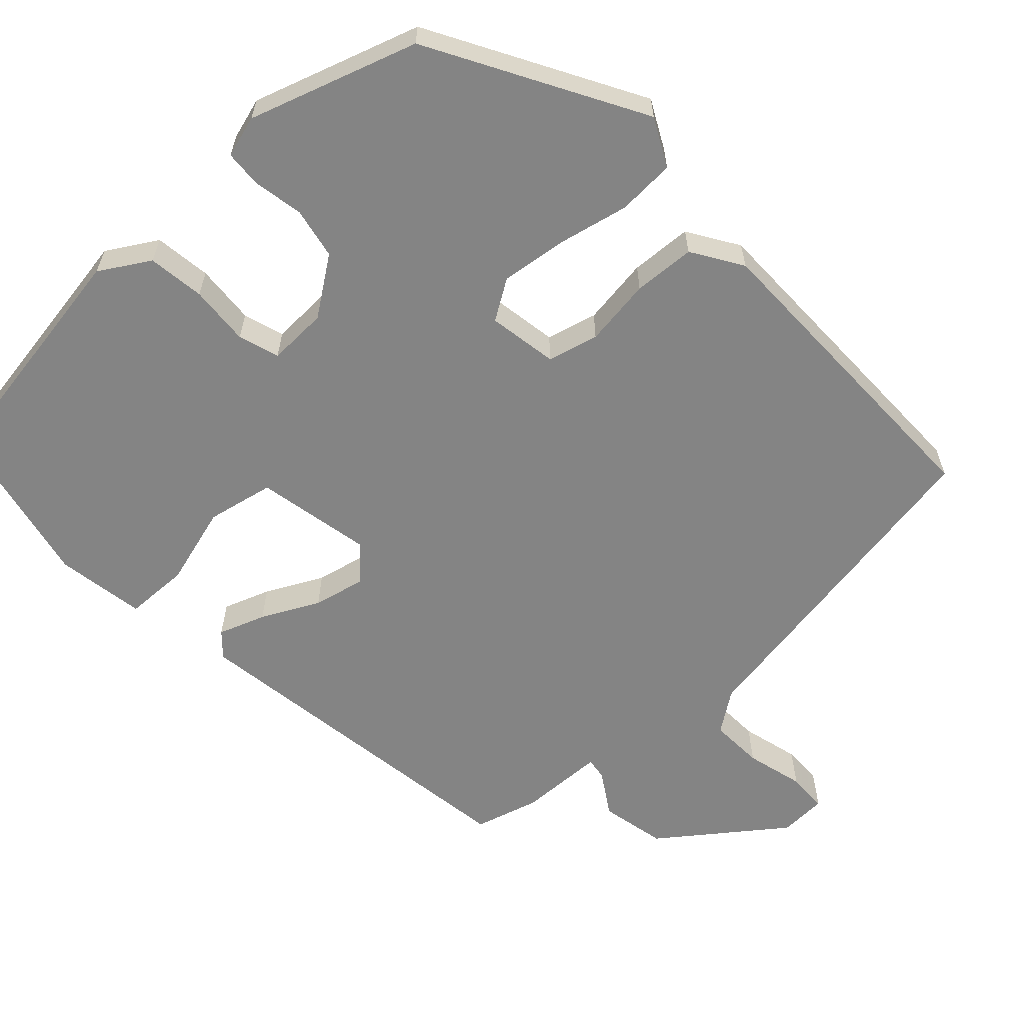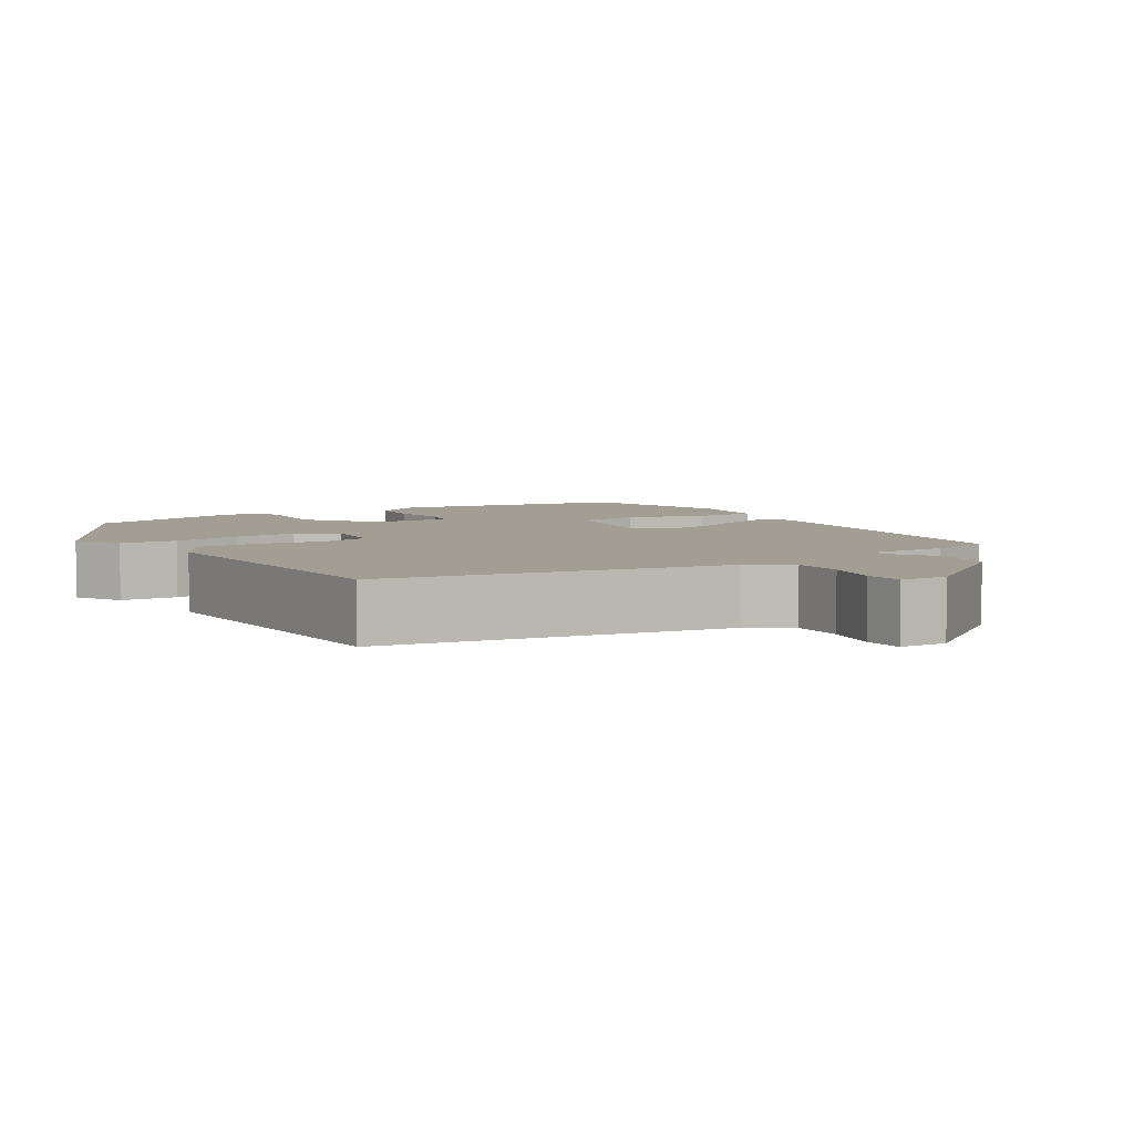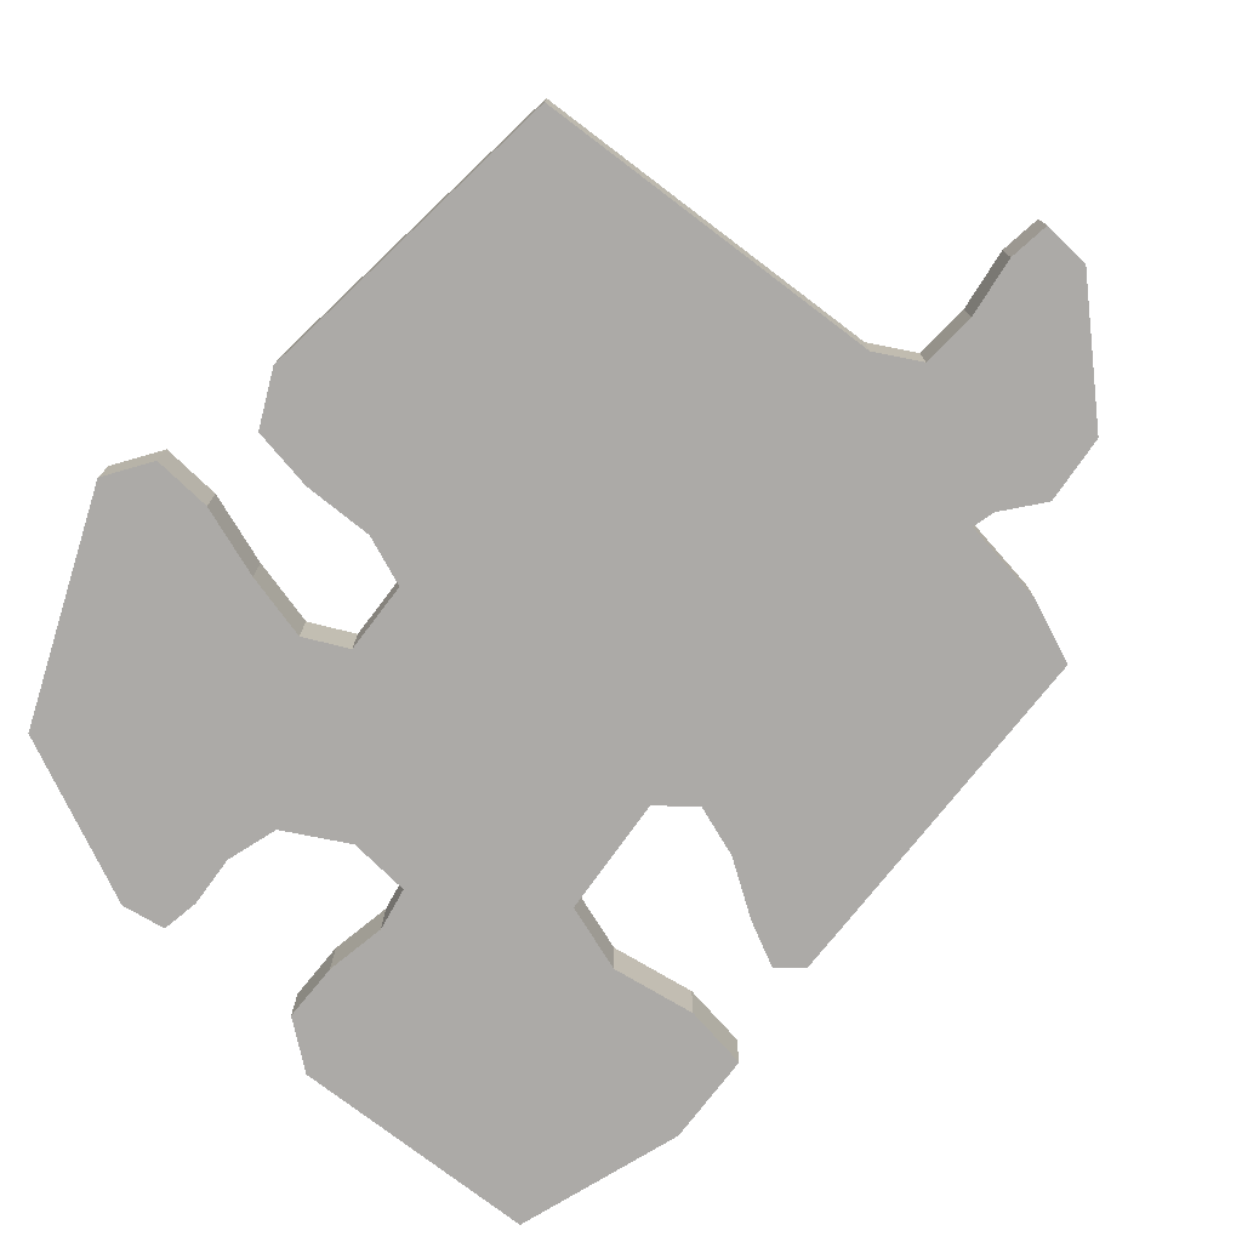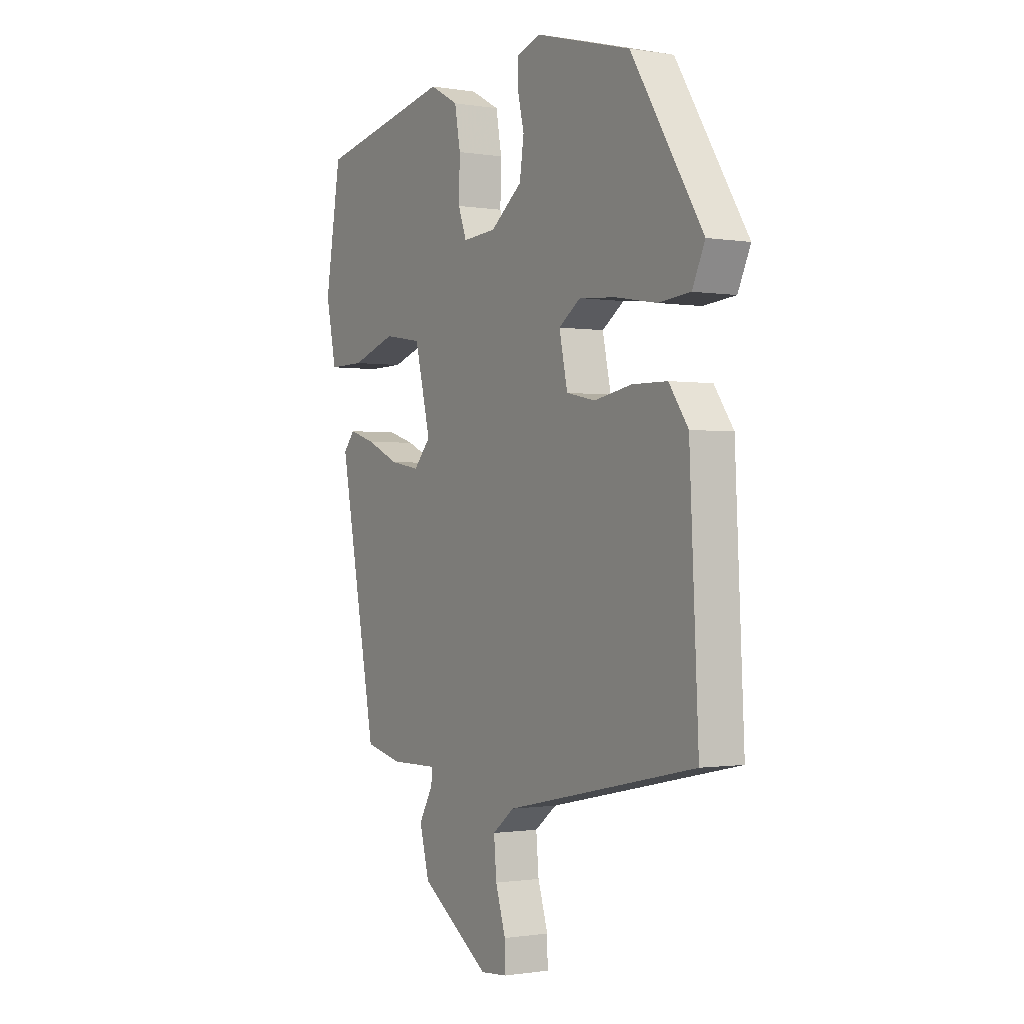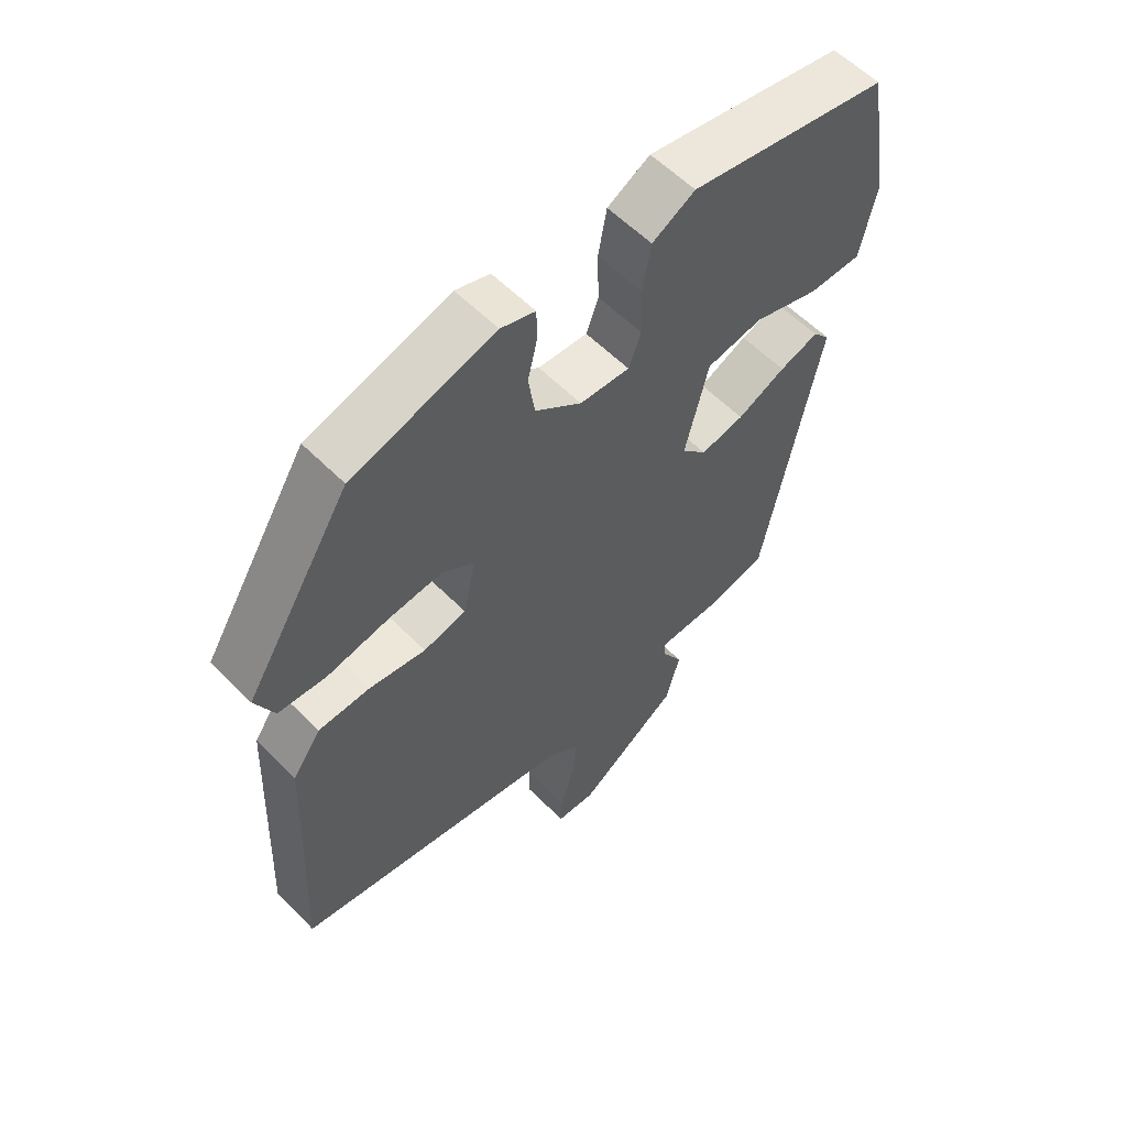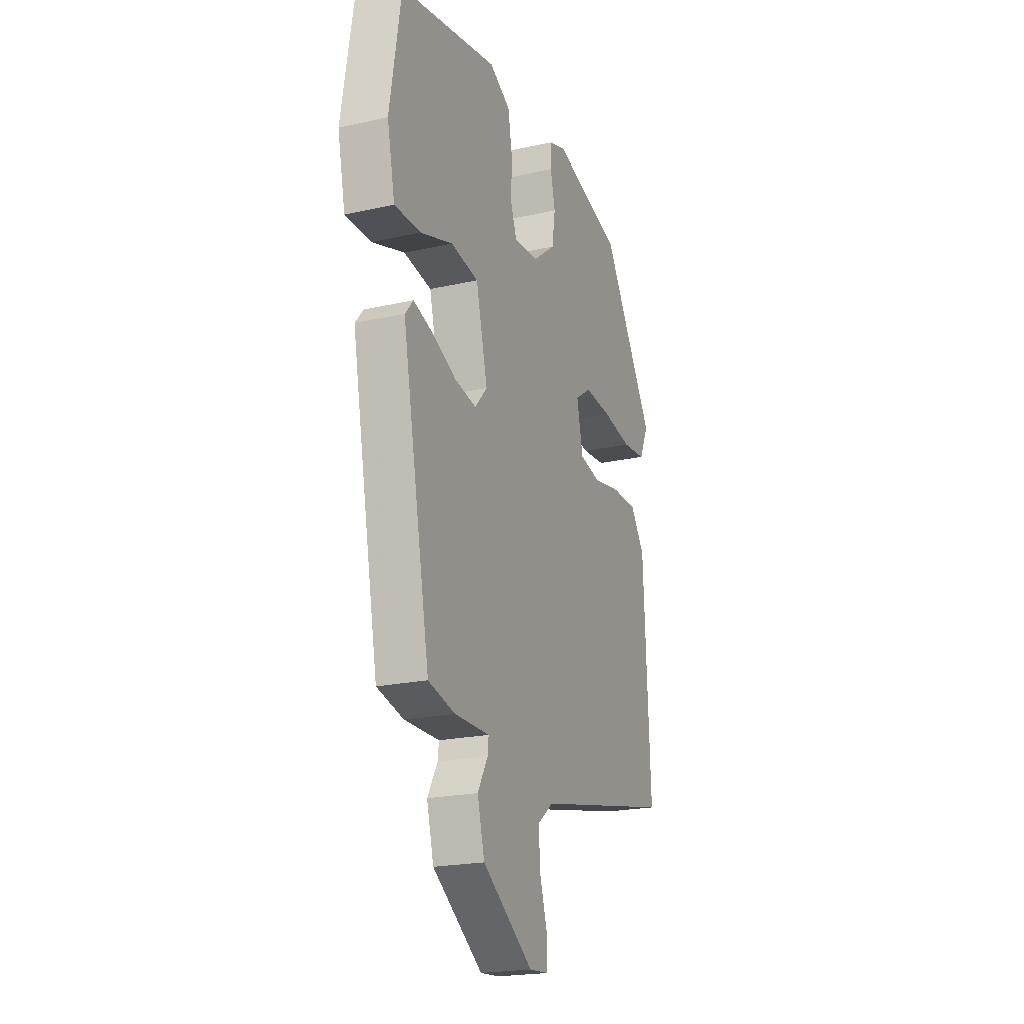
<metadata>
{"format":"obj","ext":"obj","renderer":"f3d","projection":"perspective","resolution":1024,"background":"white","views":[{"elev":-61.4,"azim":40.4,"up":"+Y"},{"elev":5.0,"azim":144.4,"up":"+Y"},{"elev":-76.1,"azim":130.8,"up":"+Y"},{"elev":-0.9,"azim":58.6,"up":"+Z"},{"elev":58.4,"azim":135.9,"up":"+Z"},{"elev":-21.1,"azim":-68.1,"up":"+Z"}]}
</metadata>
<code>
v 0.342 0.07 0.479
v 0.506 0.07 0.216
v 0.477 0.07 0.153
v 0.403 0.07 0.146
v 0.31 0.07 0.162
v 0.225 0.07 0.169
v 0.175 0.07 0.134
v 0.194 0.07 0.045
v 0.26 0.07 0.031
v 0.347 0.07 0.047
v 0.427 0.07 0.046
v 0.471 0.07 -0.017
v 0.491 0.07 -0.431
v 0.054 0.07 -0.524
v 0.004 0.07 -0.563
v 0.01 0.07 -0.632
v 0.033 0.07 -0.706
v 0.034 0.07 -0.758
v -0.027 0.07 -0.763
v -0.186 0.07 -0.654
v -0.208 0.07 -0.57
v -0.176 0.07 -0.514
v -0.173 0.07 -0.485
v -0.283 0.07 -0.486
v -0.367 0.07 -0.466
v -0.454 0.07 -0.01
v -0.428 0.07 0.021
v -0.367 0.07 0.002
v -0.292 0.07 -0.032
v -0.224 0.07 -0.044
v -0.185 0.07 0
v -0.221 0.07 0.147
v -0.308 0.07 0.161
v -0.41 0.07 0.127
v -0.492 0.07 0.126
v -0.516 0.07 0.24
v -0.48 0.07 0.457
v -0.172 0.07 0.52
v -0.106 0.07 0.484
v -0.093 0.07 0.411
v -0.095 0.07 0.333
v -0.076 0.07 0.281
v 0.001 0.07 0.287
v 0.073 0.07 0.343
v 0.083 0.07 0.41
v 0.068 0.07 0.474
v 0.069 0.07 0.522
v 0.122 0.07 0.54
v 0.342 0 0.479
v 0.506 0 0.216
v 0.477 0 0.153
v 0.403 0 0.146
v 0.31 0 0.162
v 0.225 0 0.169
v 0.175 0 0.134
v 0.194 0 0.045
v 0.26 0 0.031
v 0.347 0 0.047
v 0.427 0 0.046
v 0.471 0 -0.017
v 0.491 0 -0.431
v 0.054 0 -0.524
v 0.004 0 -0.563
v 0.01 0 -0.632
v 0.033 0 -0.706
v 0.034 0 -0.758
v -0.027 0 -0.763
v -0.186 0 -0.654
v -0.208 0 -0.57
v -0.176 0 -0.514
v -0.173 0 -0.485
v -0.283 0 -0.486
v -0.367 0 -0.466
v -0.454 0 -0.01
v -0.428 0 0.021
v -0.367 0 0.002
v -0.292 0 -0.032
v -0.224 0 -0.044
v -0.185 0 0
v -0.221 0 0.147
v -0.308 0 0.161
v -0.41 0 0.127
v -0.492 0 0.126
v -0.516 0 0.24
v -0.48 0 0.457
v -0.172 0 0.52
v -0.106 0 0.484
v -0.093 0 0.411
v -0.095 0 0.333
v -0.076 0 0.281
v 0.001 0 0.287
v 0.073 0 0.343
v 0.083 0 0.41
v 0.068 0 0.474
v 0.069 0 0.522
v 0.122 0 0.54
f 45 46 47 48
f 44 45 48 1
f 43 44 1 2
f 42 43 2 3
f 38 39 40 41
f 38 41 42
f 37 38 42
f 36 37 42
f 33 34 35 36
f 32 33 36 42
f 31 32 42
f 26 27 28 29
f 26 29 30
f 23 24 25 26
f 23 26 30
f 19 20 21 22
f 19 22 23
f 16 17 18 19
f 15 16 19 23
f 14 15 23 30
f 9 10 11 12
f 8 9 12 13
f 42 3 4 5
f 42 5 6
f 31 42 6 7
f 30 31 7 8
f 8 13 14 30
f 96 95 94 93
f 49 96 93 92
f 50 49 92 91
f 51 50 91 90
f 89 88 87 86
f 90 89 86
f 90 86 85
f 90 85 84
f 84 83 82 81
f 90 84 81 80
f 90 80 79
f 77 76 75 74
f 78 77 74
f 74 73 72 71
f 78 74 71
f 70 69 68 67
f 71 70 67
f 67 66 65 64
f 71 67 64 63
f 78 71 63 62
f 60 59 58 57
f 61 60 57 56
f 53 52 51 90
f 54 53 90
f 55 54 90 79
f 56 55 79 78
f 78 62 61 56
f 1 49 50 2
f 2 50 51 3
f 3 51 52 4
f 4 52 53 5
f 5 53 54 6
f 6 54 55 7
f 7 55 56 8
f 8 56 57 9
f 9 57 58 10
f 10 58 59 11
f 11 59 60 12
f 12 60 61 13
f 13 61 62 14
f 14 62 63 15
f 15 63 64 16
f 16 64 65 17
f 17 65 66 18
f 18 66 67 19
f 19 67 68 20
f 20 68 69 21
f 21 69 70 22
f 22 70 71 23
f 23 71 72 24
f 24 72 73 25
f 25 73 74 26
f 26 74 75 27
f 27 75 76 28
f 28 76 77 29
f 29 77 78 30
f 30 78 79 31
f 31 79 80 32
f 32 80 81 33
f 33 81 82 34
f 34 82 83 35
f 35 83 84 36
f 36 84 85 37
f 37 85 86 38
f 38 86 87 39
f 39 87 88 40
f 40 88 89 41
f 41 89 90 42
f 42 90 91 43
f 43 91 92 44
f 44 92 93 45
f 45 93 94 46
f 46 94 95 47
f 47 95 96 48
f 48 96 49 1

</code>
